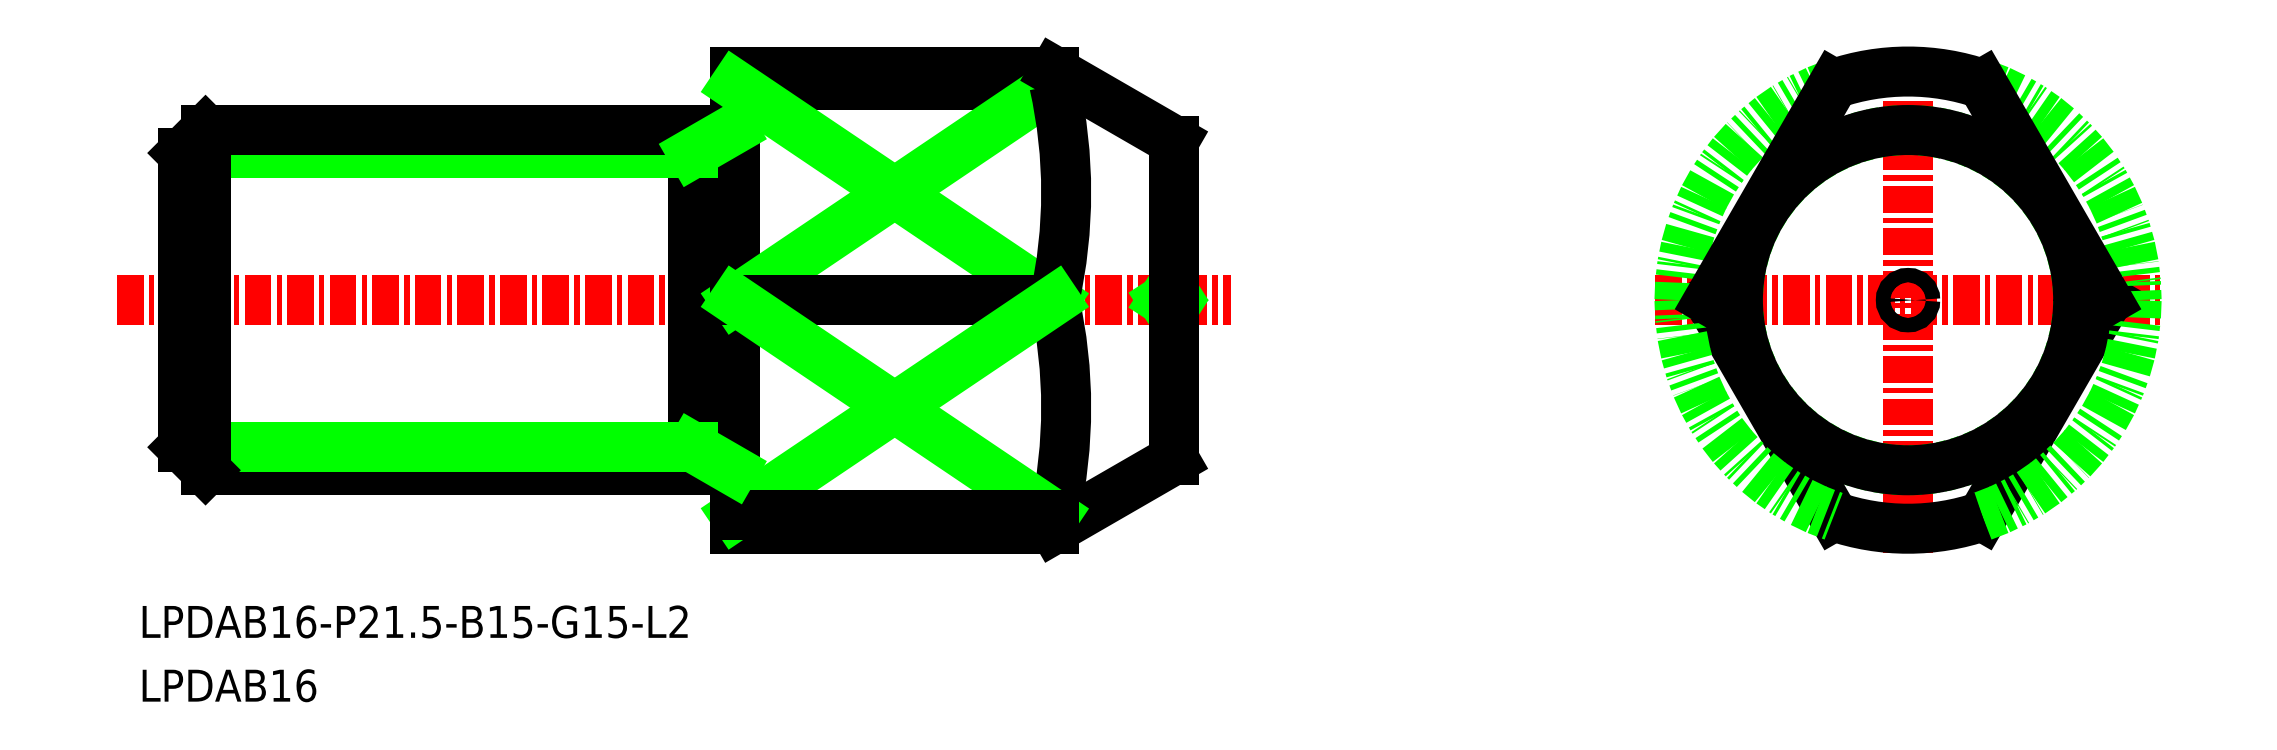
<metadata>
{"format":"dxf","ext":"dxf","renderer":"ezdxf+matplotlib","layout":"modelspace","background":"white","min_lineweight":24,"dpi":150}
</metadata>
<code>
0
SECTION
2
ENTITIES
0
LINE
8
0
10
-1877
20
-792.2
30
0
11
-1877
21
-776.2
31
0
0
LINE
8
CENTER
10
-1905
20
-784.2
30
0
11
-1853
21
-784.2
31
0
0
LINE
8
CENTER
10
-1821
20
-796.1
30
0
11
-1821
21
-772.3
31
0
0
LINE
8
CENTER
10
-1833
20
-784.2
30
0
11
-1809
21
-784.2
31
0
0
TEXT
8
0
10
-1904
20
-800.1
30
0
40
1.5
1
LPDAB16-P21.5-B15-G15-L2
0
TEXT
8
0
10
-1904
20
-803.1
30
0
40
1.5
1
LPDAB16
0
LINE
8
0
10
-1876
20
-794.9
30
0
11
-1876
21
-773.4
31
0
0
LINE
8
0
10
-1877
20
-792.2
30
0
11
-1877
21
-776.2
31
0
0
LINE
8
0
10
-1878
20
-792.2
30
0
11
-1877
21
-792.2
31
0
0
LINE
8
0
10
-1876
20
-794.9
30
0
11
-1861
21
-794.9
31
0
0
ARC
8
0
10
-1877
20
-776.2
30
0
40
0.1
50
180
51
270
0
LINE
8
0
10
-1878
20
-776.2
30
0
11
-1877
21
-776.2
31
0
0
LINE
8
0
10
-1876
20
-773.4
30
0
11
-1861
21
-773.4
31
0
0
ARC
8
0
10
-1876
20
-776.2
30
0
40
0.1
50
270
51
0
0
LINE
8
0
10
-1876
20
-776.2
30
0
11
-1876
21
-776.2
31
0
0
LINE
8
0
10
-1877
20
-776.3
30
0
11
-1876
21
-776.3
31
0
0
LINE
8
0
10
-1878
20
-792.2
30
0
11
-1878
21
-776.2
31
0
0
CIRCLE
8
0
10
-1821
20
-784.2
30
0
40
8
0
LINE
8
0
10
-1861
20
-774.1
30
0
11
-1861
21
-773.4
31
0
0
LINE
8
0
10
-1855
20
-783.8
30
0
11
-1856
21
-784.2
31
0
0
LINE
8
0
10
-1855
20
-784.5
30
0
11
-1856
21
-784.2
31
0
0
CIRCLE
8
0
10
-1821
20
-784.2
30
0
40
0.3375
0
LINE
8
0
10
-1877
20
-792.1
30
0
11
-1876
21
-792.1
31
0
0
LINE
8
0
10
-1876
20
-792.2
30
0
11
-1876
21
-792.2
31
0
0
ARC
8
0
10
-1876
20
-792.2
30
0
40
0.1
50
0
51
90
0
ARC
8
0
10
-1877
20
-792.2
30
0
40
0.1
50
90
51
180
0
LINE
8
0
10
-1861
20
-794.9
30
0
11
-1855
21
-791.7
31
0
0
LINE
8
0
10
-1855
20
-791.7
30
0
11
-1855
21
-776.7
31
0
0
CIRCLE
8
0
10
-1821
20
-784.2
30
0
40
8
0
LINE
8
0
10
-1812
20
-784.2
30
0
11
-1817
21
-794.3
31
0
0
ARC
8
0
10
-1821
20
-784.2
30
0
40
10.75
50
289
51
71
0
ARC
8
0
10
-1821
20
-784.2
30
0
40
10.75
50
251
51
289
0
LINE
8
0
10
-1861
20
-774.1
30
0
11
-1876
21
-774.1
31
0
0
LINE
8
0
10
-1861
20
-774.1
30
0
11
-1876
21
-784.2
31
0
0
LINE
8
0
10
-1876
20
-774.1
30
0
11
-1861
21
-784.2
31
0
0
LINE
8
0
10
-1876
20
-784.2
30
0
11
-1861
21
-784.2
31
0
0
ARC
8
0
10
-1884
20
-779.1
30
0
40
23.29
50
347.5
51
12.54
0
ARC
8
0
10
-1884
20
-789.2
30
0
40
23.29
50
347.5
51
12.54
0
LINE
8
0
10
-1876
20
-794.3
30
0
11
-1861
21
-784.2
31
0
0
LINE
8
0
10
-1861
20
-794.3
30
0
11
-1876
21
-784.2
31
0
0
LINE
8
0
10
-1861
20
-794.3
30
0
11
-1876
21
-794.3
31
0
0
LINE
8
0
10
-1861
20
-794.3
30
0
11
-1861
21
-794.9
31
0
0
LINE
8
0
10
-1861
20
-773.4
30
0
11
-1855
21
-776.7
31
0
0
LINE
8
0
10
-1878
20
-777.3
30
0
11
-1902
21
-777.3
31
0
0
LINE
8
0
10
-1901
20
-776.2
30
0
11
-1878
21
-776.2
31
0
0
LINE
8
0
10
-1878
20
-777.3
30
0
11
-1876
21
-776.2
31
0
0
LINE
8
0
10
-1901
20
-792.2
30
0
11
-1878
21
-792.2
31
0
0
LINE
8
0
10
-1878
20
-791.1
30
0
11
-1902
21
-791.1
31
0
0
LINE
8
0
10
-1878
20
-791.1
30
0
11
-1876
21
-792.2
31
0
0
LINE
8
0
10
-1902
20
-777.3
30
0
11
-1901
21
-776.2
31
0
0
LINE
8
0
10
-1901
20
-792.2
30
0
11
-1901
21
-776.2
31
0
0
LINE
8
0
10
-1902
20
-791.1
30
0
11
-1902
21
-777.3
31
0
0
LINE
8
0
10
-1901
20
-791.2
30
0
11
-1901
21
-777.1
31
0
0
LINE
8
0
10
-1902
20
-791.1
30
0
11
-1901
21
-792.2
31
0
0
LINE
8
0
10
-1830
20
-784.2
30
0
11
-1824
21
-794.3
31
0
0
ARC
8
0
10
-1821
20
-784.2
30
0
40
10.75
50
109
51
251
0
LINE
8
0
10
-1830
20
-784.2
30
0
11
-1824
21
-774
31
0
0
LINE
8
0
10
-1812
20
-784.2
30
0
11
-1817
21
-774
31
0
0
ARC
8
0
10
-1821
20
-784.2
30
0
40
10.75
50
71
51
109
0
ENDSEC
0
EOF

</code>
